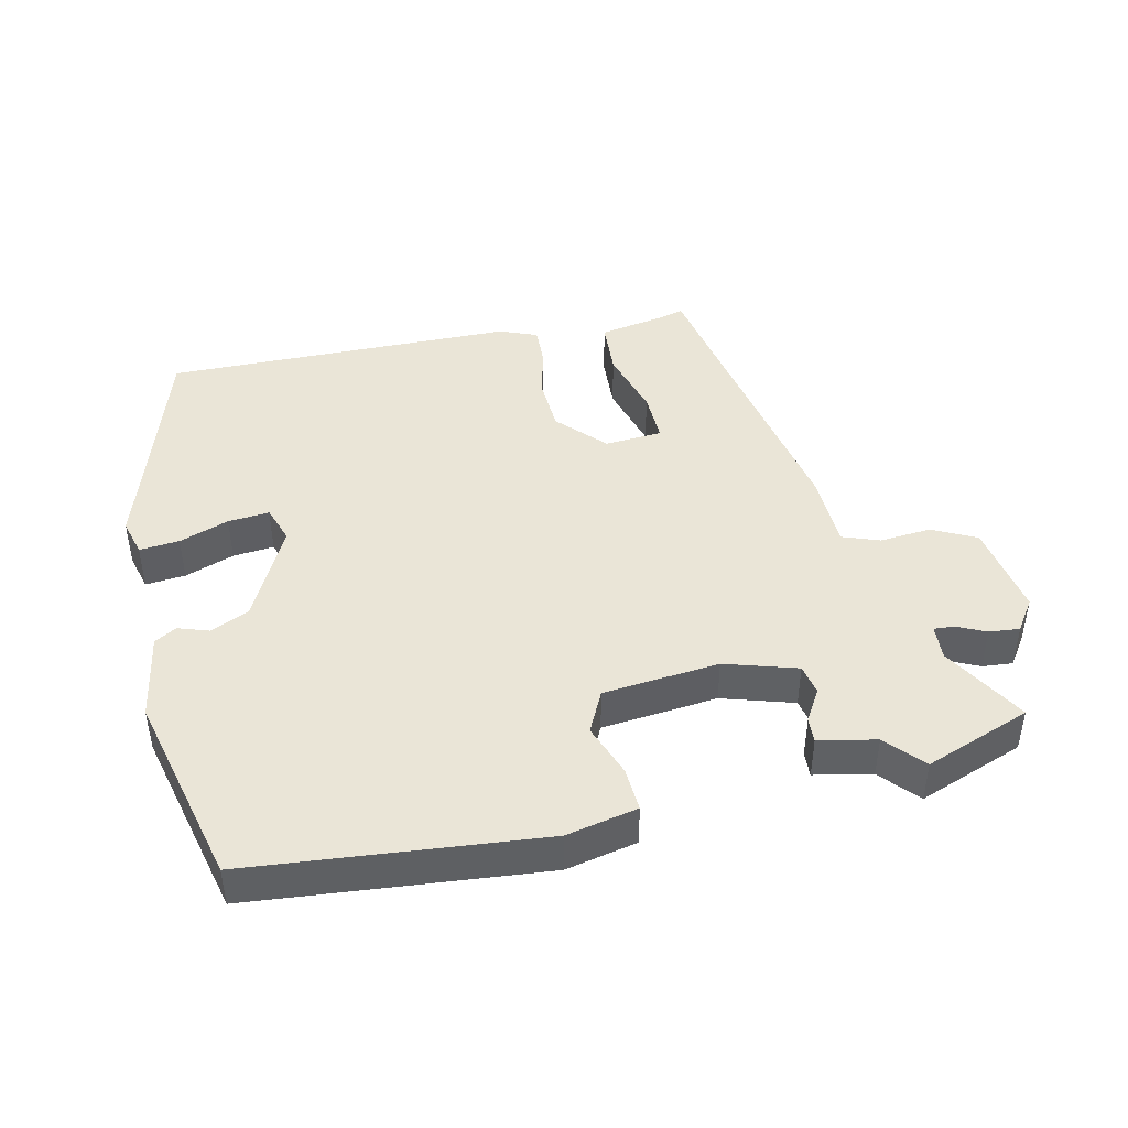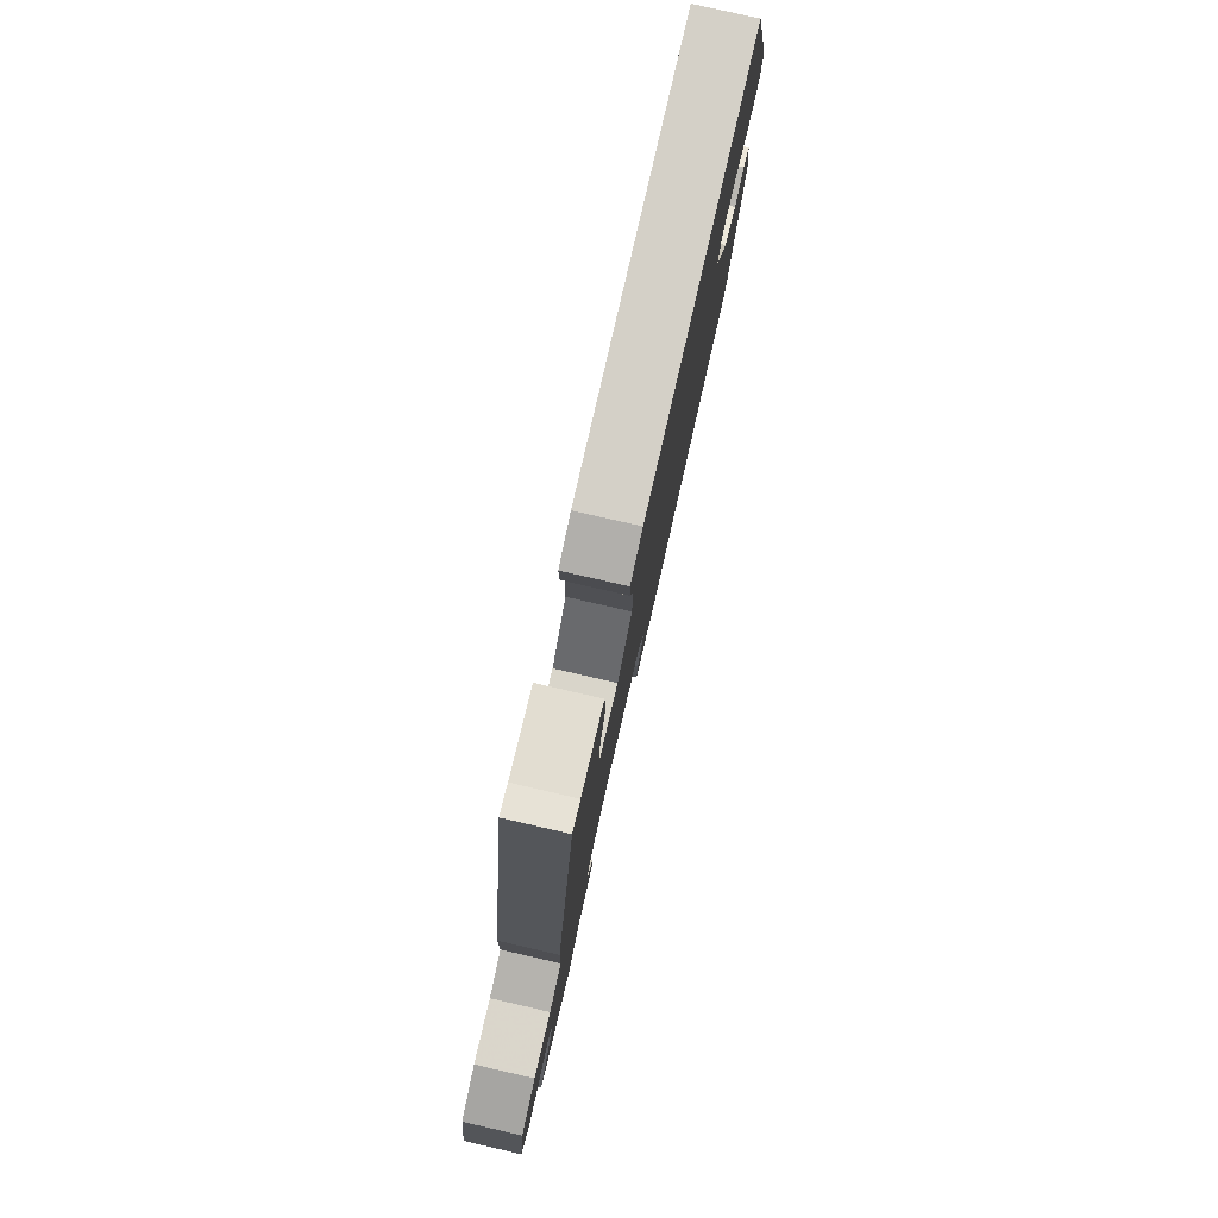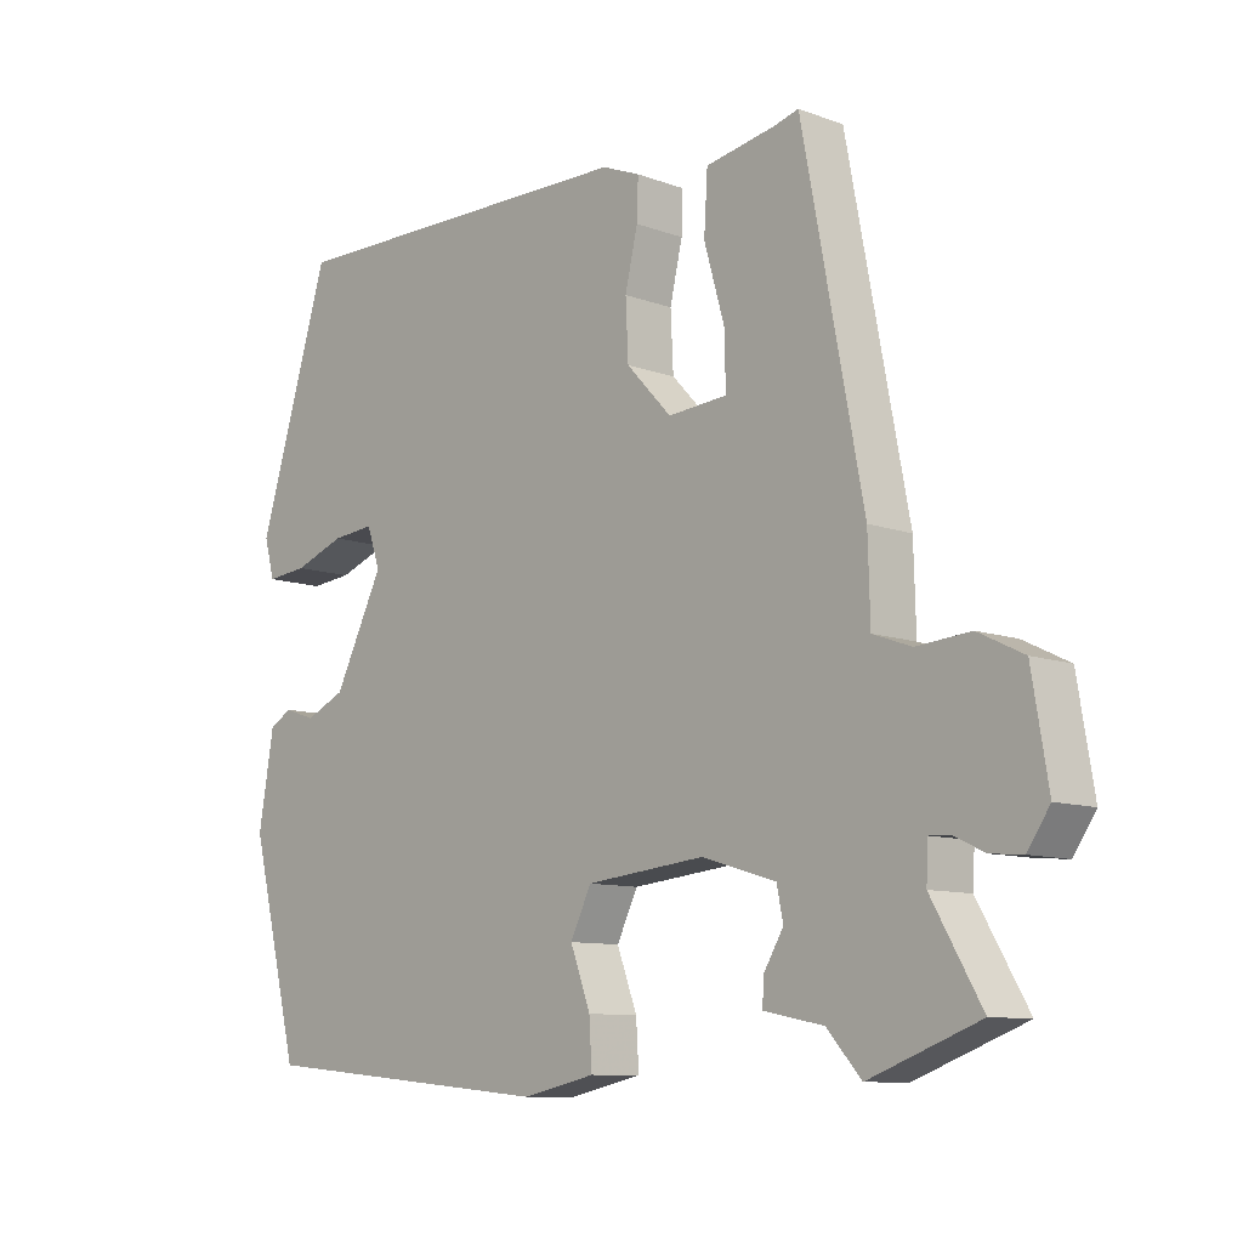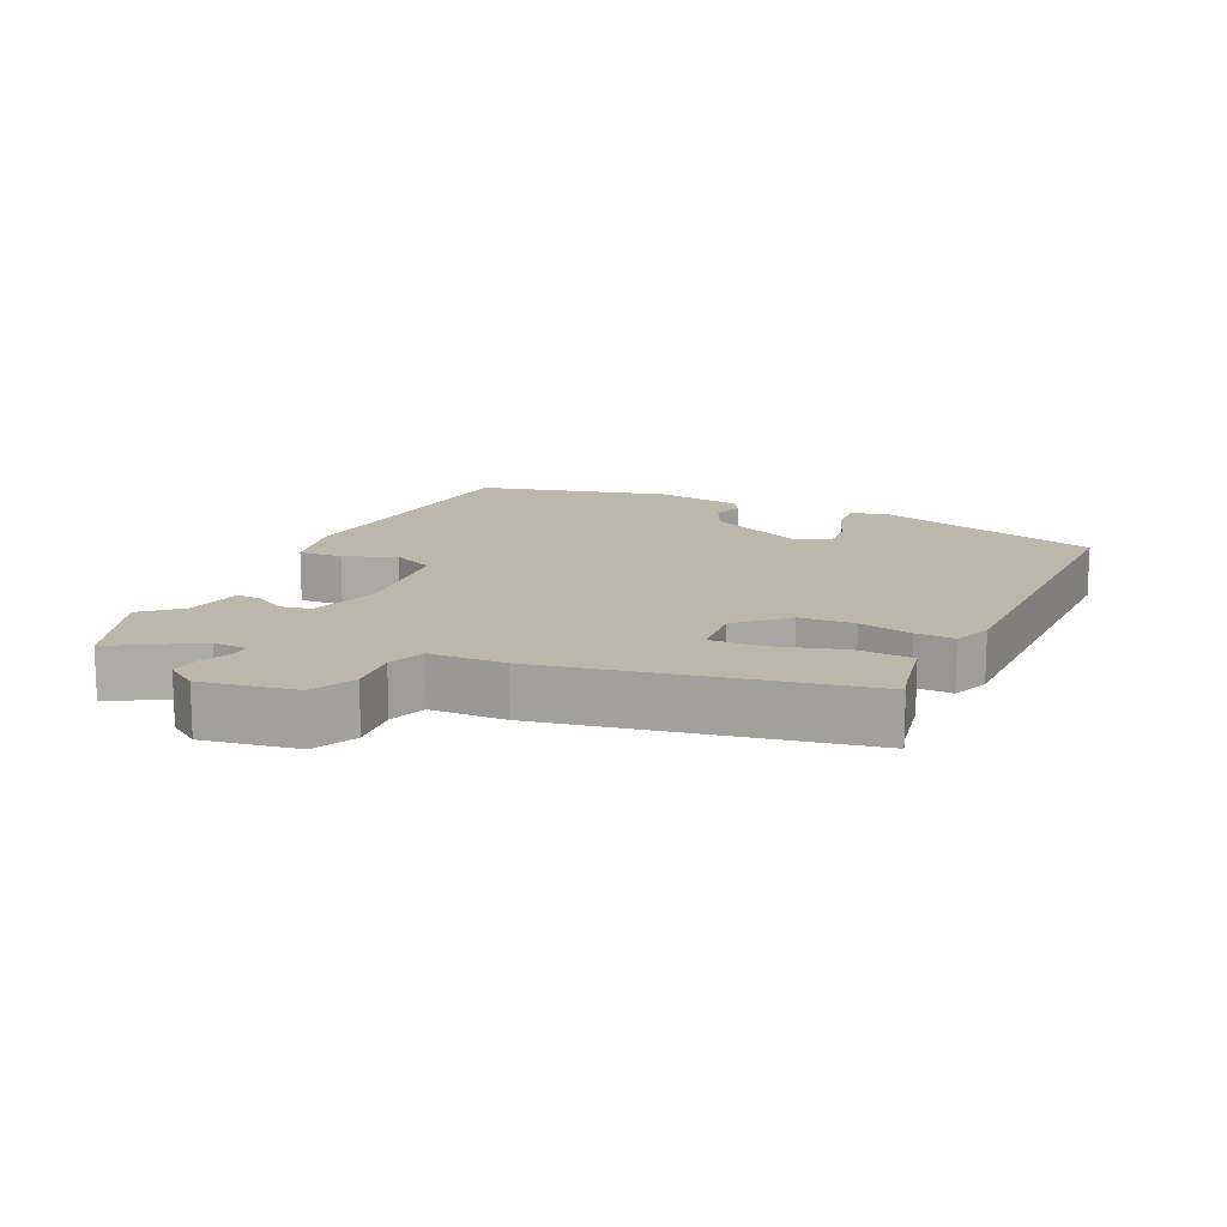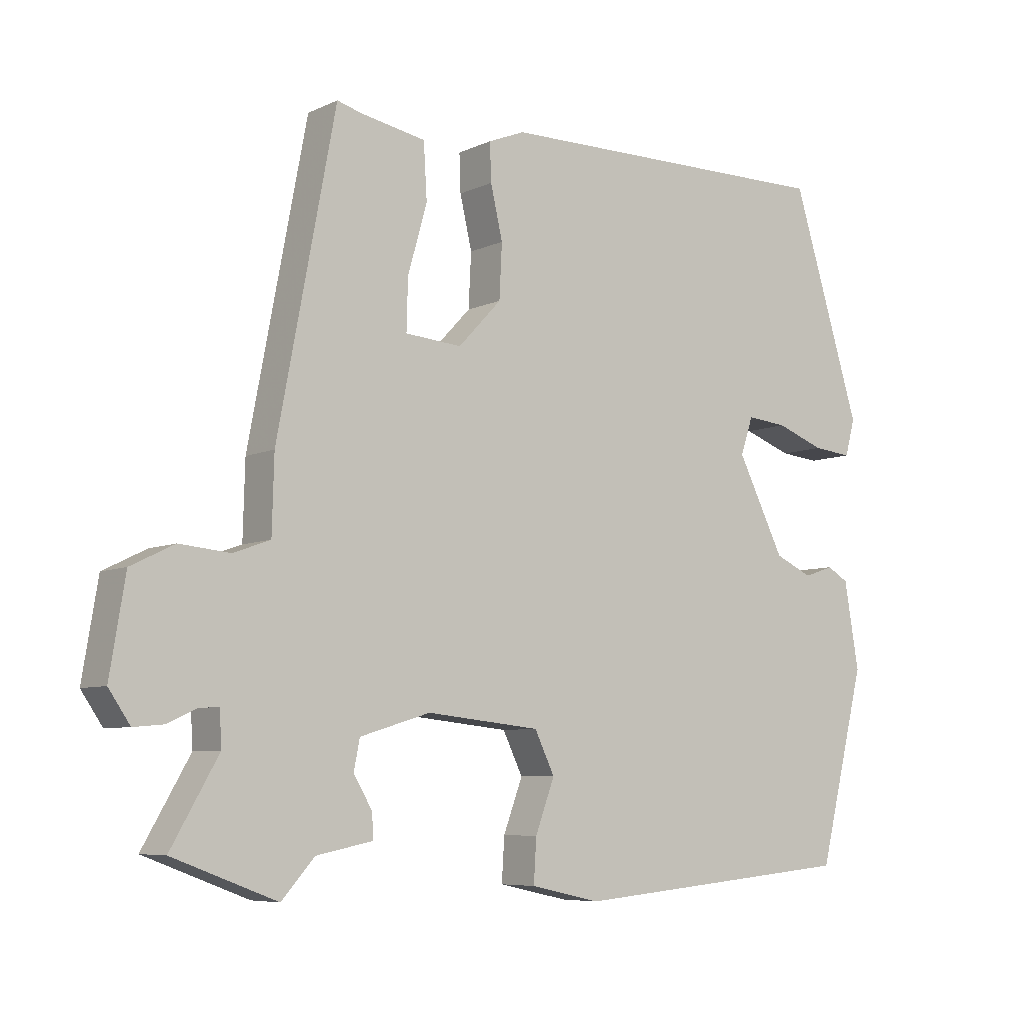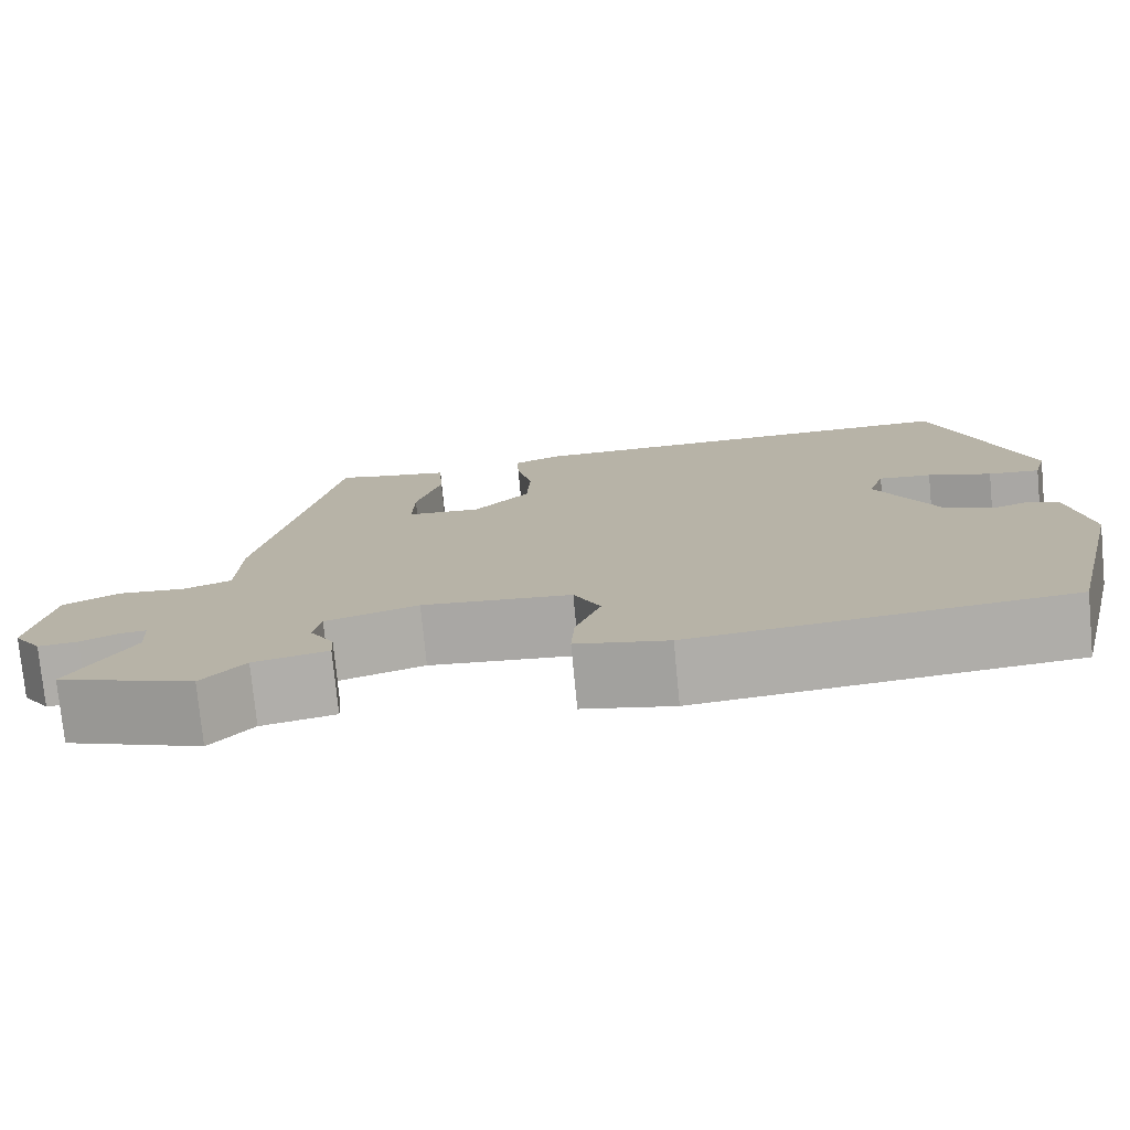
<metadata>
{"format":"obj","ext":"obj","renderer":"f3d","projection":"perspective","resolution":1024,"background":"white","views":[{"elev":44.0,"azim":167.6,"up":"+Y"},{"elev":79.5,"azim":-77.1,"up":"+Z"},{"elev":-9.8,"azim":-133.6,"up":"+Z"},{"elev":14.2,"azim":-65.3,"up":"+Y"},{"elev":-6.8,"azim":-37.1,"up":"+Z"},{"elev":-76.5,"azim":5.5,"up":"+Z"}]}
</metadata>
<code>
v -0.45 0.07 -0.519
v -0.606 0.07 -0.46
v -0.535 0.07 -0.337
v -0.538 0.07 -0.285
v -0.568 0.07 -0.287
v -0.611 0.07 -0.307
v -0.656 0.07 -0.311
v -0.688 0.07 -0.264
v -0.665 0.07 -0.124
v -0.6 0.07 -0.092
v -0.524 0.07 -0.099
v -0.469 0.07 -0.079
v -0.466 0.07 0.033
v -0.379 0.07 0.492
v -0.344 0.07 0.482
v -0.244 0.07 0.463
v -0.239 0.07 0.38
v -0.268 0.07 0.278
v -0.27 0.07 0.202
v -0.185 0.07 0.195
v -0.12 0.07 0.264
v -0.116 0.07 0.345
v -0.134 0.07 0.423
v -0.136 0.07 0.48
v -0.081 0.07 0.502
v 0.439 0.07 0.506
v 0.543 0.07 0.167
v 0.528 0.07 0.112
v 0.469 0.07 0.118
v 0.396 0.07 0.145
v 0.335 0.07 0.151
v 0.316 0.07 0.095
v 0.387 0.07 -0.047
v 0.444 0.07 -0.073
v 0.489 0.07 -0.058
v 0.521 0.07 -0.077
v 0.543 0.07 -0.207
v 0.472 0.07 -0.493
v 0.042 0.07 -0.532
v -0.063 0.07 -0.509
v -0.059 0.07 -0.444
v -0.03 0.07 -0.366
v -0.06 0.07 -0.304
v -0.231 0.07 -0.286
v -0.337 0.07 -0.318
v -0.346 0.07 -0.363
v -0.318 0.07 -0.41
v -0.316 0.07 -0.447
v -0.401 0.07 -0.464
v -0.45 0 -0.519
v -0.606 0 -0.46
v -0.535 0 -0.337
v -0.538 0 -0.285
v -0.568 0 -0.287
v -0.611 0 -0.307
v -0.656 0 -0.311
v -0.688 0 -0.264
v -0.665 0 -0.124
v -0.6 0 -0.092
v -0.524 0 -0.099
v -0.469 0 -0.079
v -0.466 0 0.033
v -0.379 0 0.492
v -0.344 0 0.482
v -0.244 0 0.463
v -0.239 0 0.38
v -0.268 0 0.278
v -0.27 0 0.202
v -0.185 0 0.195
v -0.12 0 0.264
v -0.116 0 0.345
v -0.134 0 0.423
v -0.136 0 0.48
v -0.081 0 0.502
v 0.439 0 0.506
v 0.543 0 0.167
v 0.528 0 0.112
v 0.469 0 0.118
v 0.396 0 0.145
v 0.335 0 0.151
v 0.316 0 0.095
v 0.387 0 -0.047
v 0.444 0 -0.073
v 0.489 0 -0.058
v 0.521 0 -0.077
v 0.543 0 -0.207
v 0.472 0 -0.493
v 0.042 0 -0.532
v -0.063 0 -0.509
v -0.059 0 -0.444
v -0.03 0 -0.366
v -0.06 0 -0.304
v -0.231 0 -0.286
v -0.337 0 -0.318
v -0.346 0 -0.363
v -0.318 0 -0.41
v -0.316 0 -0.447
v -0.401 0 -0.464
f 46 47 48 49
f 45 46 49 1
f 39 40 41 42
f 37 38 39 42
f 37 42 43
f 34 35 36 37
f 33 34 37 43
f 32 33 43 44
f 27 28 29 30
f 27 30 31
f 26 27 31
f 22 23 24 25
f 21 22 25 26
f 20 21 26 31
f 15 16 17 18
f 15 18 19
f 12 13 14 15
f 12 15 19
f 8 9 10 11
f 8 11 12
f 5 6 7 8
f 4 5 8 12
f 3 4 12 19
f 45 1 2 3
f 31 32 44 45
f 20 31 45
f 3 19 20 45
f 98 97 96 95
f 50 98 95 94
f 91 90 89 88
f 91 88 87 86
f 92 91 86
f 86 85 84 83
f 92 86 83 82
f 93 92 82 81
f 79 78 77 76
f 80 79 76
f 80 76 75
f 74 73 72 71
f 75 74 71 70
f 80 75 70 69
f 67 66 65 64
f 68 67 64
f 64 63 62 61
f 68 64 61
f 60 59 58 57
f 61 60 57
f 57 56 55 54
f 61 57 54 53
f 68 61 53 52
f 52 51 50 94
f 94 93 81 80
f 94 80 69
f 94 69 68 52
f 1 50 51 2
f 2 51 52 3
f 3 52 53 4
f 4 53 54 5
f 5 54 55 6
f 6 55 56 7
f 7 56 57 8
f 8 57 58 9
f 9 58 59 10
f 10 59 60 11
f 11 60 61 12
f 12 61 62 13
f 13 62 63 14
f 14 63 64 15
f 15 64 65 16
f 16 65 66 17
f 17 66 67 18
f 18 67 68 19
f 19 68 69 20
f 20 69 70 21
f 21 70 71 22
f 22 71 72 23
f 23 72 73 24
f 24 73 74 25
f 25 74 75 26
f 26 75 76 27
f 27 76 77 28
f 28 77 78 29
f 29 78 79 30
f 30 79 80 31
f 31 80 81 32
f 32 81 82 33
f 33 82 83 34
f 34 83 84 35
f 35 84 85 36
f 36 85 86 37
f 37 86 87 38
f 38 87 88 39
f 39 88 89 40
f 40 89 90 41
f 41 90 91 42
f 42 91 92 43
f 43 92 93 44
f 44 93 94 45
f 45 94 95 46
f 46 95 96 47
f 47 96 97 48
f 48 97 98 49
f 49 98 50 1

</code>
